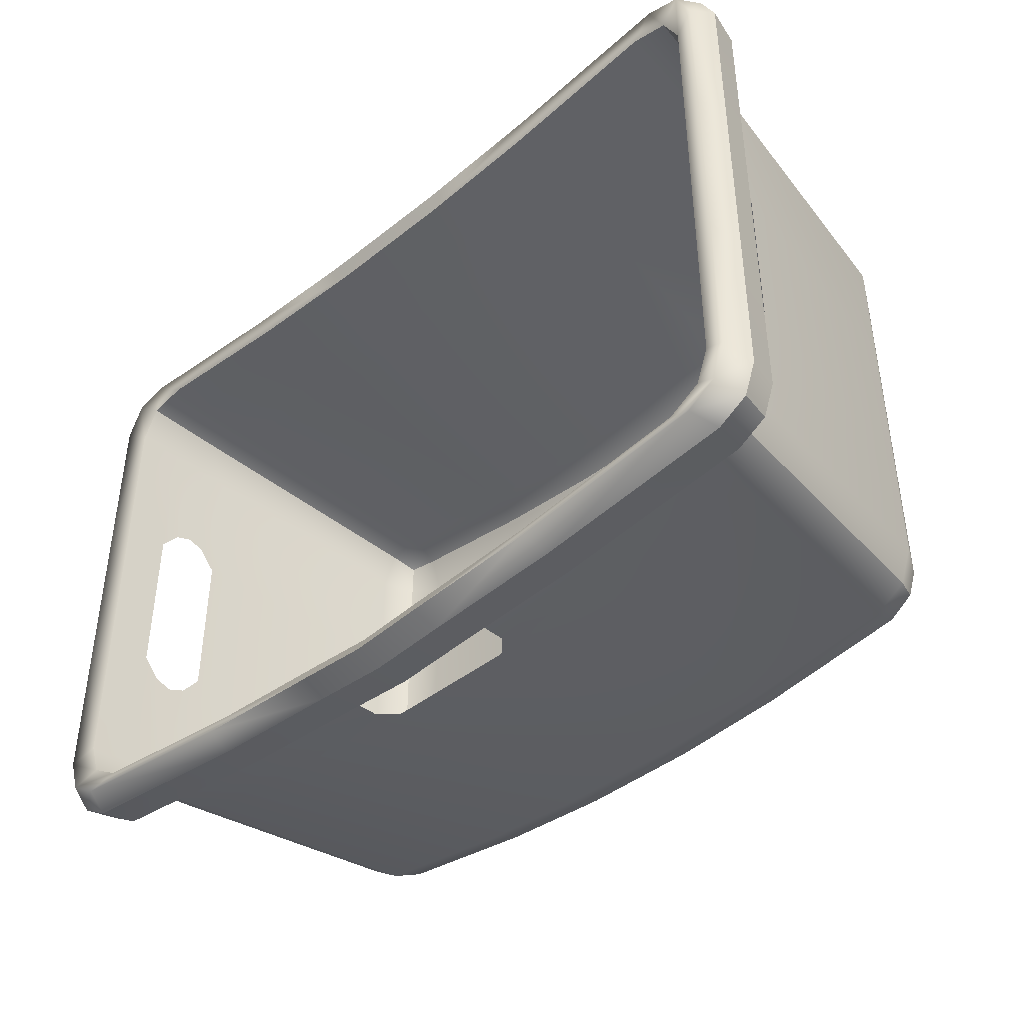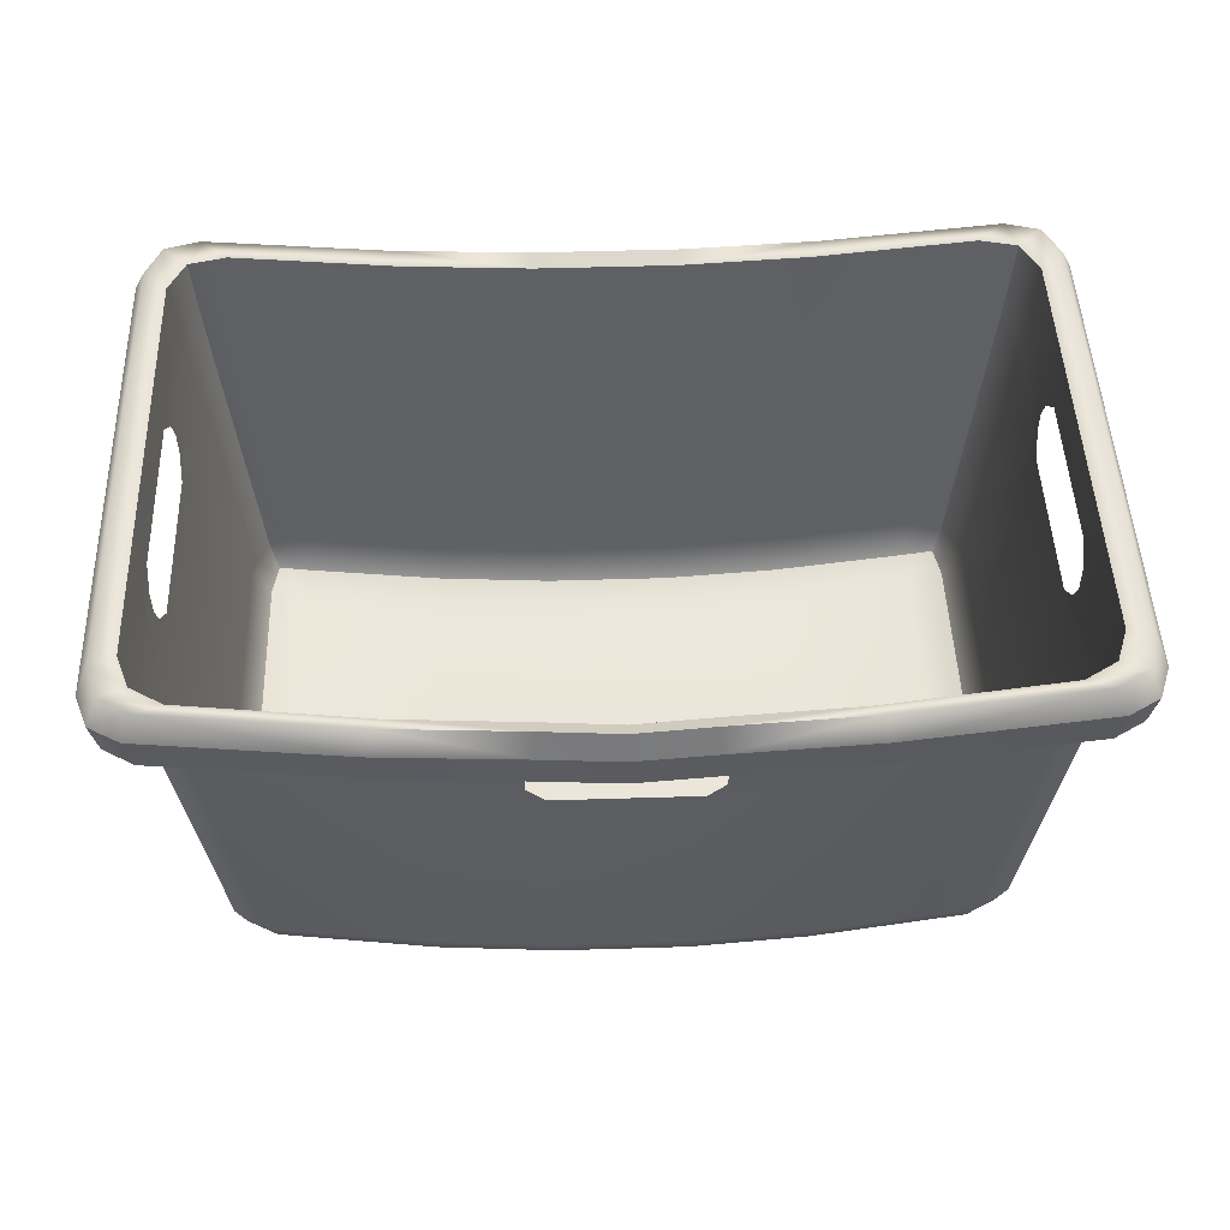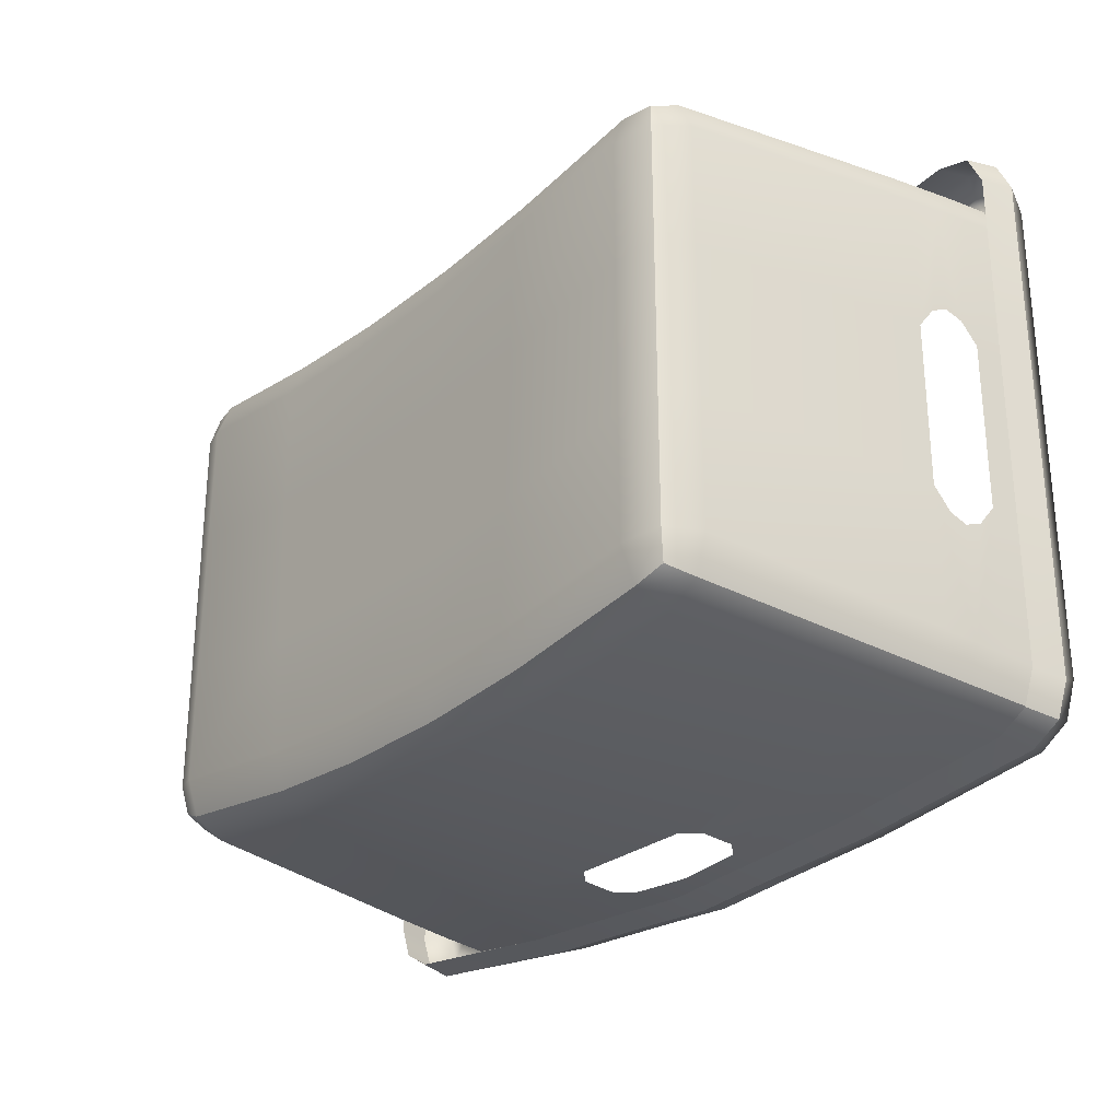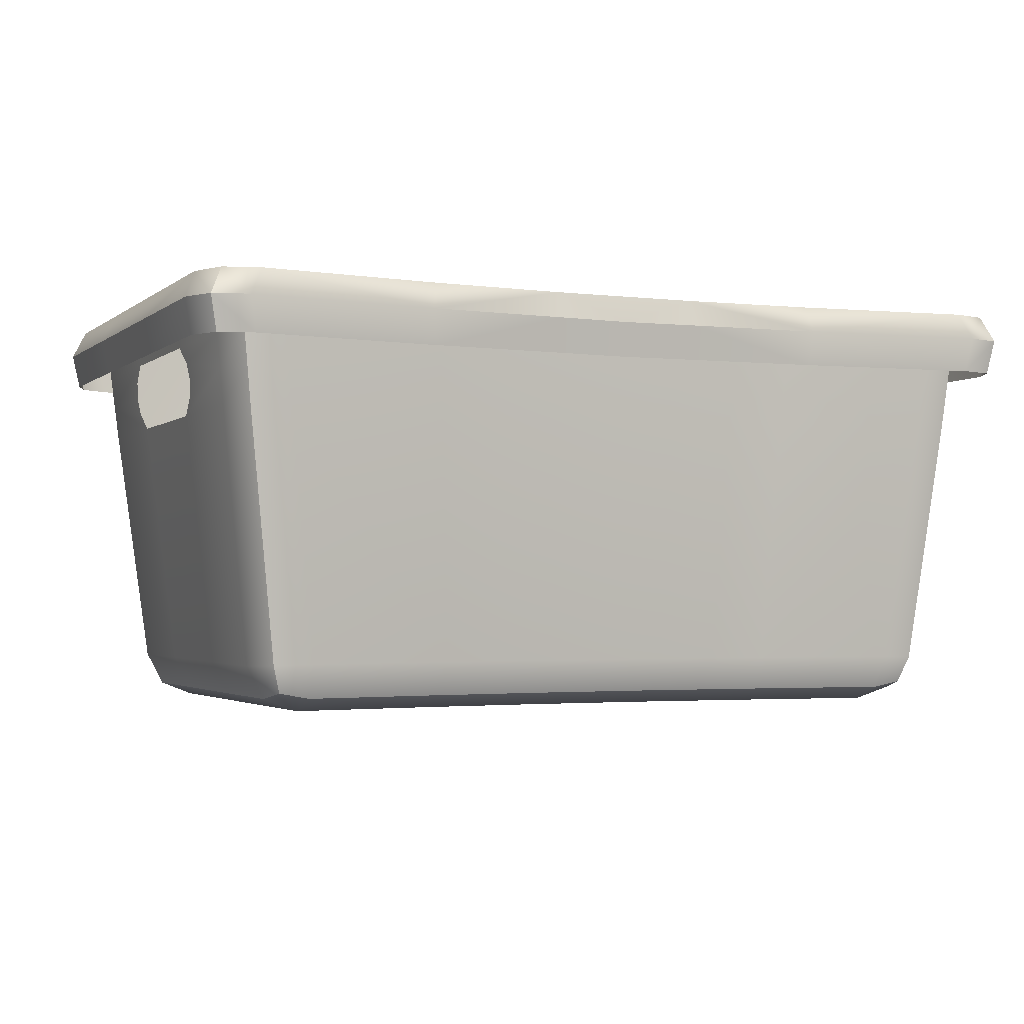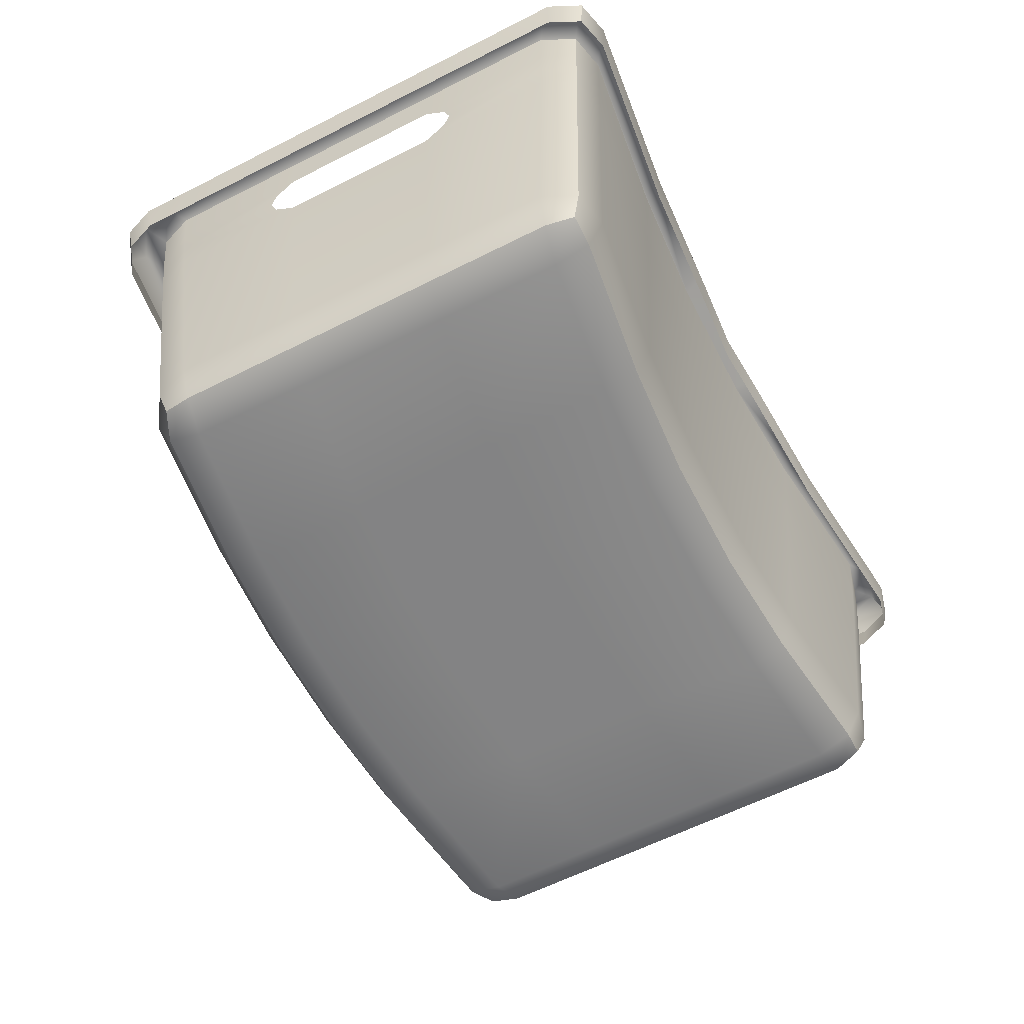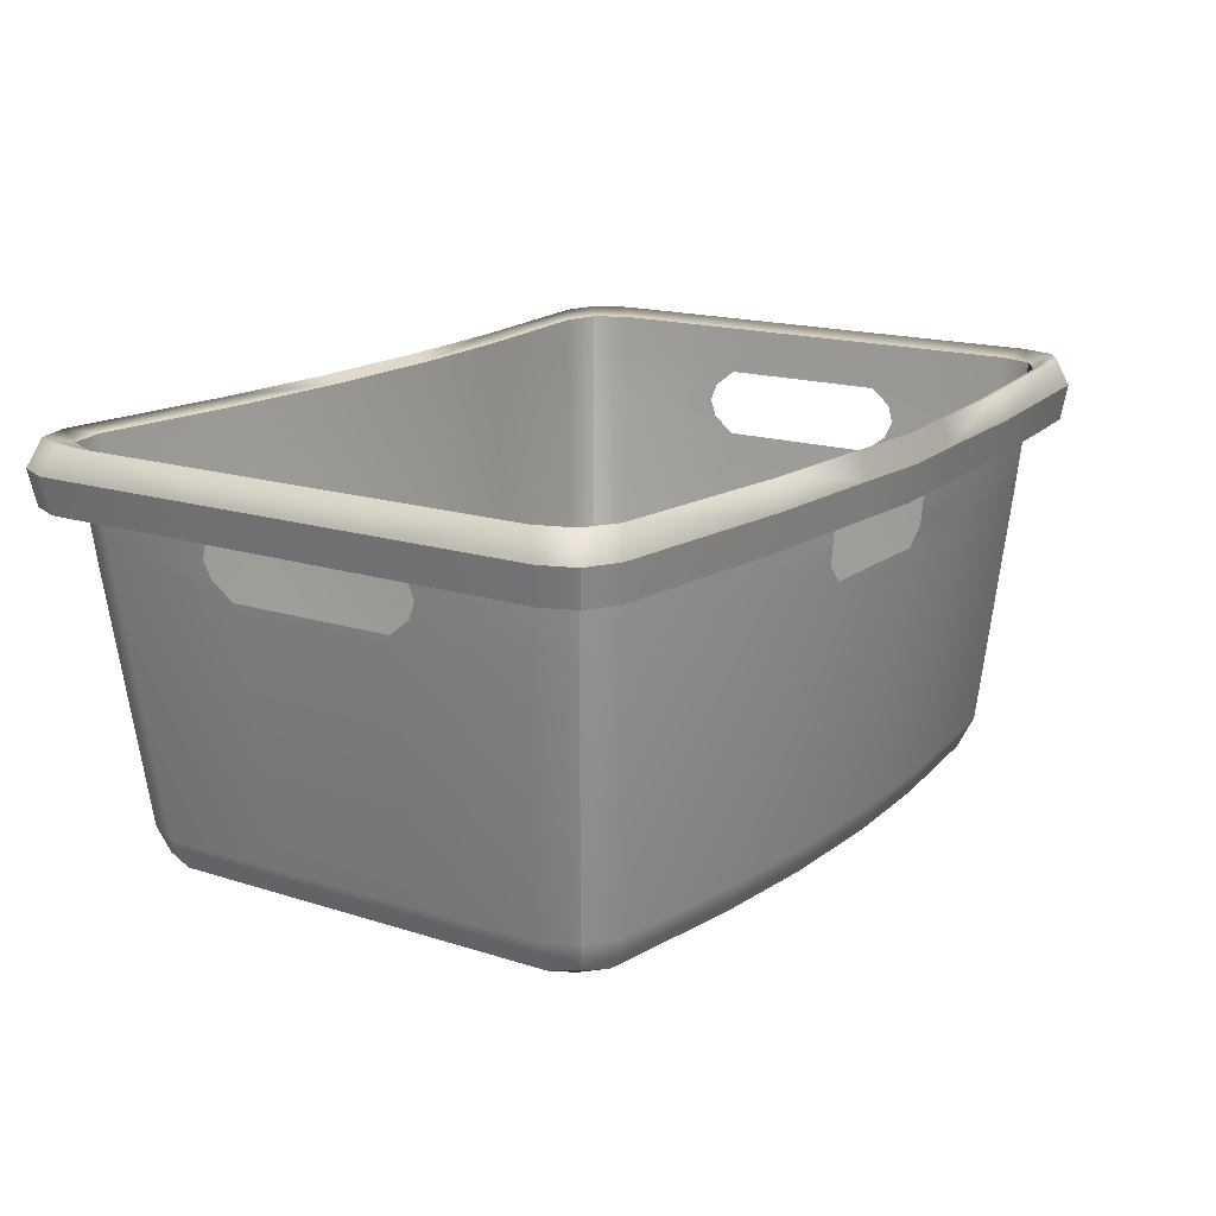
<metadata>
{"format":"obj","ext":"obj","renderer":"f3d","projection":"perspective","resolution":1024,"background":"white","views":[{"elev":-42.8,"azim":-136.7,"up":"+Z"},{"elev":48.3,"azim":178.0,"up":"+Y"},{"elev":-27.6,"azim":50.2,"up":"+Z"},{"elev":-2.4,"azim":-23.7,"up":"+Y"},{"elev":-61.1,"azim":-62.7,"up":"+Y"},{"elev":16.3,"azim":123.6,"up":"+Y"}]}
</metadata>
<code>
g default
v 14.27 25.57 -20.78
v 14.5 28.09 -21.13
v 14.12 29.99 -20.55
v 13.38 29.49 -19.45
v 13.38 29.49 21.09
v 14.12 29.99 22.2
v 14.5 28.09 22.79
v 14.27 25.57 22.45
v 29.29 29.49 19.29
v 28.07 29.49 21.81
v 25.34 29.49 22.46
v 30.9 29.99 20.3
v 29.76 29.99 22.91
v 27.17 29.99 23.64
v 29.29 29.49 -14.03
v 28.41 29.49 -16.52
v 26.16 29.49 -17.9
v 30.9 29.99 -15.05
v 30.06 29.99 -17.59
v 27.91 29.99 -18.96
v 31.76 28.09 21.16
v 30.63 28.09 23.55
v 28.06 28.09 24.21
v 31.25 25.57 20.87
v 30.15 25.57 23.21
v 27.63 25.57 23.86
v 31.76 28.09 -15.92
v 30.9 28.09 -18.3
v 28.72 28.09 -19.58
v 28.26 25.57 -19.25
v 30.41 25.57 -17.98
v 31.25 25.57 -15.63
v 22.28 0.9806 19.08
v 22.36 3.384 20.27
v 25.03 3.307 19.71
v 26.22 3.236 17.29
v 24.95 0.9254 17.01
v 22.35 0 16.5
v 22.65 0.9616 -14.76
v 22.5 0 -12.24
v 24.99 0.9521 -11.79
v 26.23 3.315 -11.78
v 25.31 3.325 -14.42
v 22.96 3.335 -15.93
v 11.33 0 -13.71
v 11.72 0.9713 -16.2
v 11.97 3.371 -17.36
v 11.98 3.389 19
v 11.99 0.9785 17.83
v 12.27 0 15.35
v 24.42 1.378 19.04
v 24.65 1.384 -13.92
v -0.9279 25.57 -21.66
v -0.9279 29.99 -21.47
v -0.9279 29.49 -20.38
v -0.9279 25.57 21.57
v 13.24 26.16 20.88
v 25.04 26.16 22.24
v 27.77 26.15 21.6
v 28.98 26.14 19.09
v 28.98 26.15 -13.81
v 28.1 26.15 -16.31
v 25.84 26.15 -17.7
v 13.24 26.16 -19.24
v -0.9279 26.16 -20.17
v 12.98 21.23 -18.86
v 25.26 21.22 -17.35
v 27.54 21.22 -15.93
v 28.43 21.22 -13.4
v 28.43 21.19 18.73
v 27.22 21.21 21.22
v 24.51 21.24 21.85
v 12.98 21.24 20.5
v 31.25 25.57 2.616
v 31.76 28.09 2.619
v 30.9 29.99 2.624
v 29.29 29.49 2.631
v 28.98 26.15 2.643
v 28.43 21.21 2.664
v 26.22 3.275 2.751
v 24.97 0.9388 2.613
v 22.43 0 2.128
v 11.8 0 0.8197
v 31.25 25.57 -4.13
v 31.76 28.09 -4.234
v 30.9 29.99 -3.905
v 29.29 29.49 -3.518
v 28.98 26.15 -3.424
v 28.43 21.21 -3.255
v 26.22 3.287 -2.576
v 24.98 0.9428 -2.696
v 22.45 0 -3.29
v 11.66 0 -4.975
v 31.25 25.57 9.492
v 31.76 28.09 9.603
v 30.9 29.99 9.287
v 29.29 29.49 8.918
v 28.98 26.15 8.853
v 28.43 21.2 8.737
v 26.22 3.263 8.273
v 24.96 0.9348 8.052
v 22.41 0 7.438
v 11.94 0 5.868
v 13.11 23.7 20.69
v 24.77 23.7 22.04
v 27.5 23.68 21.41
v 28.7 23.67 18.91
v 28.7 23.67 10.83
v 28.7 23.68 -5.377
v 28.71 23.68 -13.6
v 27.82 23.69 -16.12
v 25.55 23.69 -17.53
v 13.11 23.69 -19.05
v 28.84 24.91 10.4
v 28.57 22.44 10.33
v 28.84 24.91 -4.954
v 28.57 22.44 -4.863
v 4.434 25.57 -21.31
v 4.52 28.09 -21.66
v 4.378 29.99 -21.1
v 4.105 29.49 -20.01
v 4.053 26.16 -19.8
v 5.249 24.93 -19.7
v 5.203 22.46 -19.52
v 3.96 21.23 -19.42
v 3.587 3.37 -17.92
v 3.49 0.9711 -16.75
v 3.346 0 -14.27
v 3.47 0 -5.671
v 3.523 0 0.2607
v 3.576 0 5.173
v 3.7 0 14.79
v 3.593 0.9787 17.27
v 3.587 3.389 18.44
v 3.96 21.24 19.94
v 4.007 23.7 20.13
v 4.054 26.16 20.32
v 4.105 29.49 20.53
v 4.378 29.99 21.64
v 4.52 28.09 22.26
v 4.434 25.57 21.92
v -0.9279 28.09 -22.02
v -0.9279 28.09 21.9
v -0.9279 26.2 -21.75
v -0.9279 28.73 -21.83
v -0.9279 26.2 21.65
v -16.13 25.57 -20.78
v -16.36 28.09 -21.13
v -15.97 29.99 -20.55
v -15.23 29.49 -19.45
v -15.23 29.49 21.09
v -15.97 29.99 22.2
v -16.36 28.09 22.79
v -16.13 25.57 22.45
v -31.14 29.49 19.29
v -29.93 29.49 21.81
v -27.19 29.49 22.46
v -32.76 29.99 20.3
v -31.61 29.99 22.91
v -29.03 29.99 23.64
v -31.14 29.49 -14.03
v -30.26 29.49 -16.52
v -28.01 29.49 -17.9
v -32.76 29.99 -15.05
v -31.91 29.99 -17.59
v -29.77 29.99 -18.96
v -33.61 28.09 21.16
v -32.48 28.09 23.55
v -29.91 28.09 24.21
v -33.11 25.57 20.87
v -32 25.57 23.21
v -29.49 25.57 23.86
v -33.61 28.09 -15.92
v -32.75 28.09 -18.3
v -30.58 28.09 -19.58
v -30.12 25.57 -19.25
v -32.26 25.57 -17.98
v -33.11 25.57 -15.63
v -24.13 0.9806 19.08
v -24.22 3.384 20.27
v -26.88 3.307 19.71
v -28.07 3.236 17.29
v -26.8 0.9254 17.01
v -24.21 0 16.5
v -24.51 0.9616 -14.76
v -24.36 0 -12.24
v -26.85 0.9521 -11.79
v -28.08 3.315 -11.78
v -27.17 3.325 -14.42
v -24.81 3.335 -15.93
v -13.19 0 -13.71
v -13.57 0.9713 -16.2
v -13.83 3.371 -17.36
v -13.83 3.389 19
v -13.84 0.9785 17.83
v -14.13 0 15.35
v -26.27 1.378 19.04
v -26.5 1.384 -13.92
v -15.09 26.16 20.88
v -26.9 26.16 22.24
v -29.63 26.15 21.6
v -30.84 26.14 19.09
v -30.84 26.15 -13.81
v -29.95 26.15 -16.31
v -27.69 26.15 -17.7
v -15.09 26.16 -19.24
v -14.84 21.23 -18.86
v -27.12 21.22 -17.35
v -29.4 21.22 -15.93
v -30.29 21.22 -13.4
v -30.28 21.19 18.73
v -29.08 21.21 21.22
v -26.36 21.24 21.85
v -14.84 21.24 20.5
v -33.11 25.57 2.616
v -33.61 28.09 2.619
v -32.76 29.99 2.624
v -31.14 29.49 2.631
v -30.84 26.15 2.643
v -30.28 21.21 2.664
v -28.08 3.275 2.751
v -26.83 0.9388 2.613
v -24.28 0 2.128
v -13.66 0 0.8197
v -33.11 25.57 -4.13
v -33.61 28.09 -4.234
v -32.76 29.99 -3.905
v -31.14 29.49 -3.518
v -30.84 26.15 -3.424
v -30.28 21.21 -3.255
v -28.08 3.287 -2.576
v -26.83 0.9428 -2.696
v -24.31 0 -3.29
v -13.52 0 -4.975
v -33.11 25.57 9.492
v -33.61 28.09 9.603
v -32.76 29.99 9.287
v -31.14 29.49 8.918
v -30.84 26.15 8.853
v -30.28 21.2 8.737
v -28.08 3.263 8.273
v -26.82 0.9348 8.052
v -24.26 0 7.438
v -13.8 0 5.868
v -14.97 23.7 20.69
v -26.63 23.7 22.04
v -29.35 23.68 21.41
v -30.56 23.67 18.91
v -30.56 23.67 10.83
v -30.56 23.68 -5.377
v -30.56 23.68 -13.6
v -29.67 23.69 -16.12
v -27.41 23.69 -17.53
v -14.97 23.69 -19.05
v -30.7 24.91 10.4
v -30.42 22.44 10.33
v -30.7 24.91 -4.954
v -30.42 22.44 -4.863
v -6.29 25.57 -21.31
v -6.376 28.09 -21.66
v -6.234 29.99 -21.1
v -5.961 29.49 -20.01
v -5.909 26.16 -19.8
v -7.105 24.93 -19.7
v -7.058 22.46 -19.52
v -5.816 21.23 -19.42
v -5.443 3.37 -17.92
v -5.346 0.9711 -16.75
v -5.201 0 -14.27
v -5.326 0 -5.671
v -5.379 0 0.2607
v -5.432 0 5.173
v -5.556 0 14.79
v -5.449 0.9787 17.27
v -5.443 3.389 18.44
v -5.816 21.24 19.94
v -5.863 23.7 20.13
v -5.909 26.16 20.32
v -5.961 29.49 20.53
v -6.234 29.99 21.64
v -6.376 28.09 22.26
v -6.29 25.57 21.92
g pCube48
f 2 1 118 119
f 119 120 3 2
f 120 121 4 3
f 6 5 138 139
f 7 6 139 140
f 140 141 8 7
f 105 106 71 72
f 106 107 70 71
f 29 28 31 30
f 28 27 32 31
f 34 33 49 48
f 33 38 50 49
f 38 37 101 102
f 37 36 100 101
f 40 39 46 45
f 39 44 47 46
f 7 8 26 23
f 29 30 1 2
f 21 24 94 95
f 11 5 6 14
f 3 4 17 20
f 96 97 9 12
f 14 6 7 23
f 2 3 20 29
f 95 96 12 21
f 104 105 72 73
f 112 113 66 67
f 108 115 107 114
f 38 102 103 50
f 123 124 113
f 50 103 131 132
f 135 136 104 73
f 9 10 13 12
f 10 11 14 13
f 12 13 22 21
f 13 14 23 22
f 110 111 68 69
f 111 112 67 68
f 17 16 19 20
f 16 15 18 19
f 21 22 25 24
f 22 23 26 25
f 20 19 28 29
f 19 18 27 28
f 126 127 46 47
f 127 128 45 46
f 132 133 49 50
f 133 134 48 49
f 37 38 33 51
f 33 34 35 51
f 35 36 37 51
f 43 44 39 52
f 39 40 41 52
f 41 42 43 52
f 57 137 138 5
f 58 57 5 11
f 11 10 59 58
f 10 9 60 59
f 9 97 98 60
f 15 16 62 61
f 16 17 63 62
f 17 4 64 63
f 121 122 64 4
f 47 66 125 126
f 67 66 47 44
f 68 67 44 43
f 69 68 43 42
f 70 99 100 36
f 71 70 36 35
f 72 71 35 34
f 48 73 72 34
f 134 135 73 48
f 75 74 84 85
f 85 86 76 75
f 86 87 77 76
f 78 77 87 88
f 80 79 89 90
f 81 80 90 91
f 82 81 91 92
f 83 82 92 93
f 129 130 83 93
f 85 84 32 27
f 18 86 85 27
f 15 87 86 18
f 88 87 15 61
f 110 117 109 116
f 90 89 69 42
f 91 90 42 41
f 92 91 41 40
f 93 92 40 45
f 128 129 93 45
f 95 94 74 75
f 75 76 96 95
f 76 77 97 96
f 98 97 77 78
f 100 99 79 80
f 101 100 80 81
f 102 101 81 82
f 103 102 82 83
f 130 131 103 83
f 57 104 136 137
f 105 104 57 58
f 106 105 58 59
f 107 106 59 60
f 111 110 61 62
f 112 111 62 63
f 113 112 63 64
f 60 98 114 107
f 107 115 99 70
f 110 116 88 61
f 122 123 113 64
f 124 125 66 113
f 89 117 110 69
f 119 118 53 144 142
f 54 55 121 120
f 65 122 121 55
f 126 125 266 267
f 127 126 267 268
f 128 127 268 269
f 129 128 269 270
f 130 129 270 271
f 131 130 271 272
f 132 131 272 273
f 133 132 273 274
f 134 133 274 275
f 135 134 275 276
f 136 135 276 277
f 137 136 277 278
f 138 137 278 279
f 139 138 279 280
f 143 140 139 280 281
f 142 145 54 120 119
f 143 146 56 141 140
f 148 260 259 147
f 260 148 149 261
f 261 149 150 262
f 152 280 279 151
f 153 281 280 152
f 281 153 154 282
f 246 213 212 247
f 247 212 211 248
f 175 176 177 174
f 174 177 178 173
f 180 194 195 179
f 179 195 196 184
f 184 243 242 183
f 183 242 241 182
f 186 191 192 185
f 185 192 193 190
f 153 169 172 154
f 175 148 147 176
f 167 236 235 170
f 157 160 152 151
f 149 166 163 150
f 237 158 155 238
f 160 169 153 152
f 148 175 166 149
f 236 167 158 237
f 245 214 213 246
f 253 208 207 254
f 249 255 248 256
f 184 196 244 243
f 264 254 265
f 196 273 272 244
f 276 214 245 277
f 155 158 159 156
f 156 159 160 157
f 158 167 168 159
f 159 168 169 160
f 251 210 209 252
f 252 209 208 253
f 163 166 165 162
f 162 165 164 161
f 167 170 171 168
f 168 171 172 169
f 166 175 174 165
f 165 174 173 164
f 267 193 192 268
f 268 192 191 269
f 273 196 195 274
f 274 195 194 275
f 183 197 179 184
f 179 197 181 180
f 181 197 183 182
f 189 198 185 190
f 185 198 187 186
f 187 198 189 188
f 199 151 279 278
f 200 157 151 199
f 157 200 201 156
f 156 201 202 155
f 155 202 239 238
f 161 203 204 162
f 162 204 205 163
f 163 205 206 150
f 262 150 206 263
f 193 267 266 207
f 208 190 193 207
f 209 189 190 208
f 210 188 189 209
f 211 182 241 240
f 212 181 182 211
f 213 180 181 212
f 194 180 213 214
f 275 194 214 276
f 216 226 225 215
f 226 216 217 227
f 227 217 218 228
f 219 229 228 218
f 221 231 230 220
f 222 232 231 221
f 223 233 232 222
f 224 234 233 223
f 270 234 224 271
f 226 173 178 225
f 164 173 226 227
f 161 164 227 228
f 229 203 161 228
f 251 257 250 258
f 231 188 210 230
f 232 187 188 231
f 233 186 187 232
f 234 191 186 233
f 269 191 234 270
f 236 216 215 235
f 216 236 237 217
f 217 237 238 218
f 239 219 218 238
f 241 221 220 240
f 242 222 221 241
f 243 223 222 242
f 244 224 223 243
f 271 224 244 272
f 199 278 277 245
f 246 200 199 245
f 247 201 200 246
f 248 202 201 247
f 252 204 203 251
f 253 205 204 252
f 254 206 205 253
f 202 248 255 239
f 248 211 240 256
f 251 203 229 257
f 263 206 254 264
f 265 254 207 266
f 230 210 251 258
f 260 142 144 53 259
f 54 261 262 55
f 65 55 262 263
f 142 260 261 54 145
f 143 281 282 56 146

</code>
